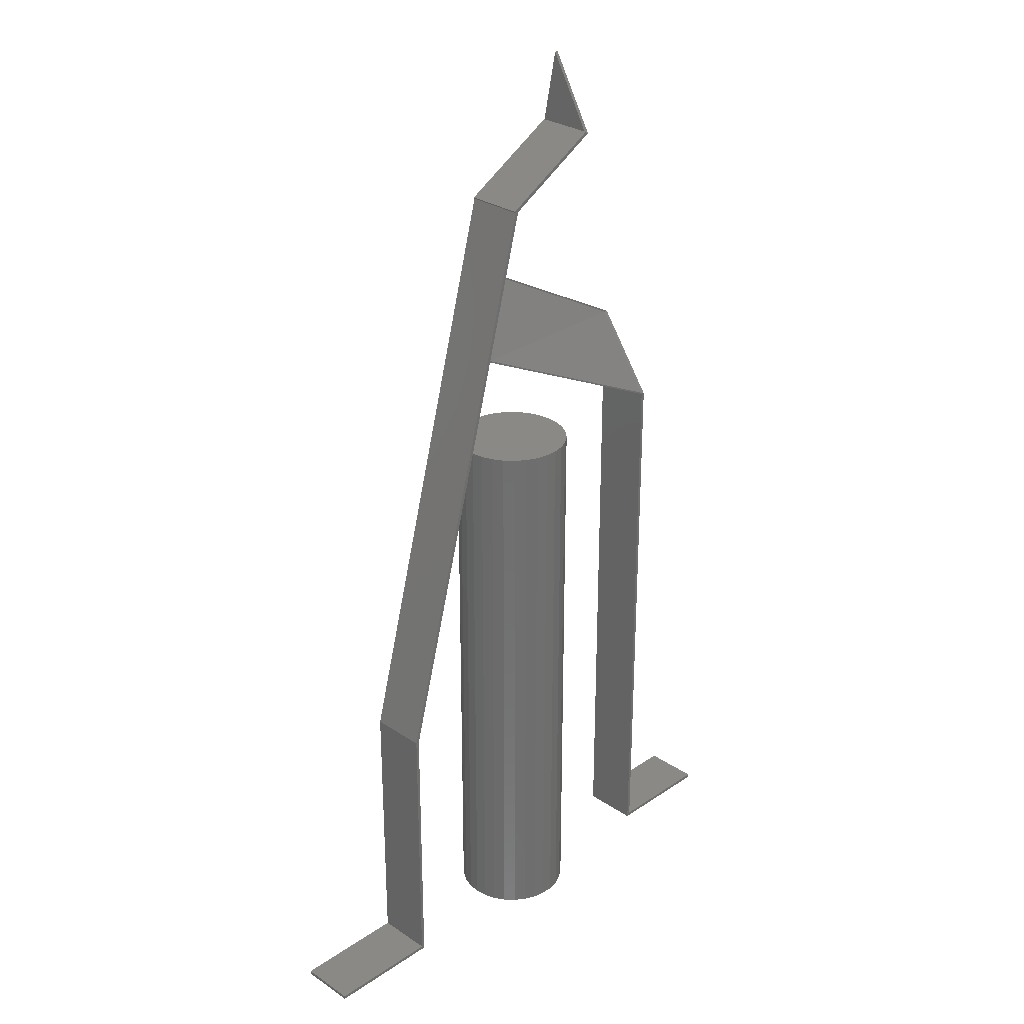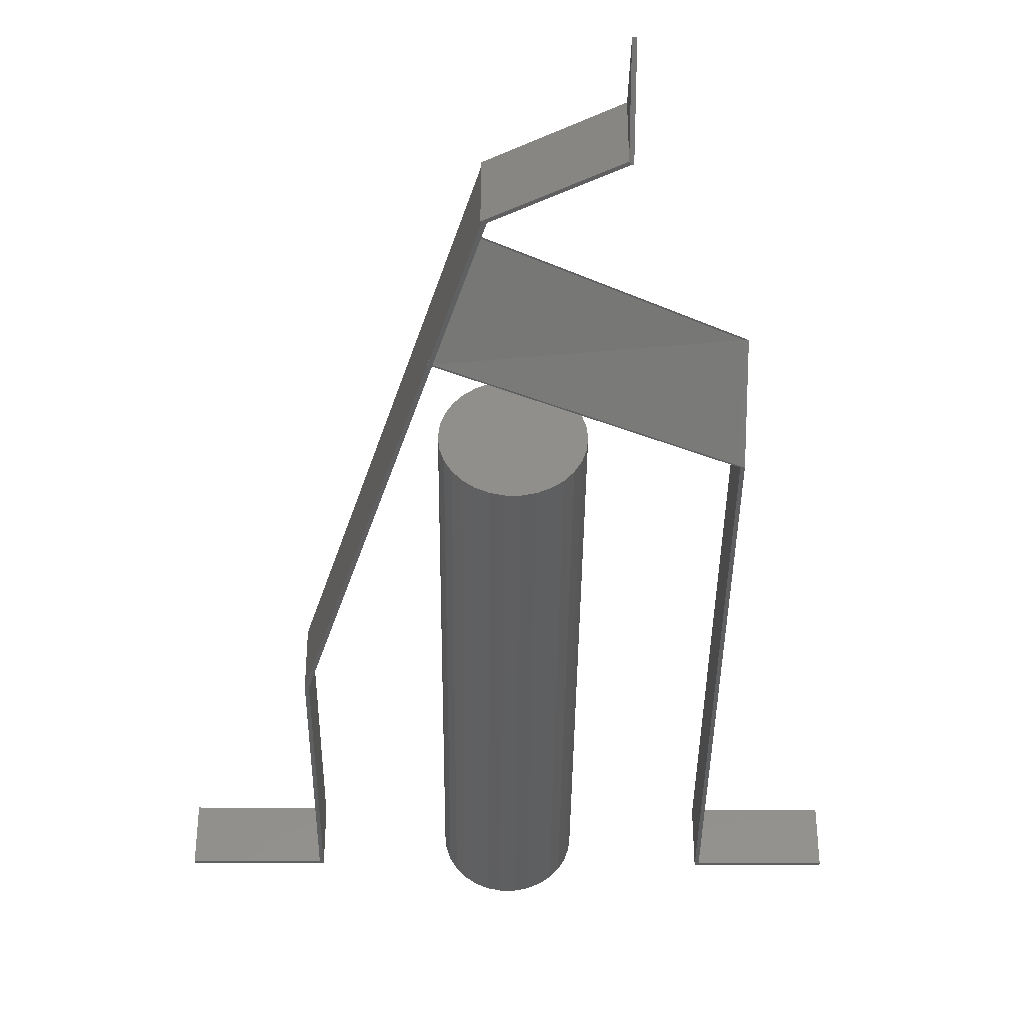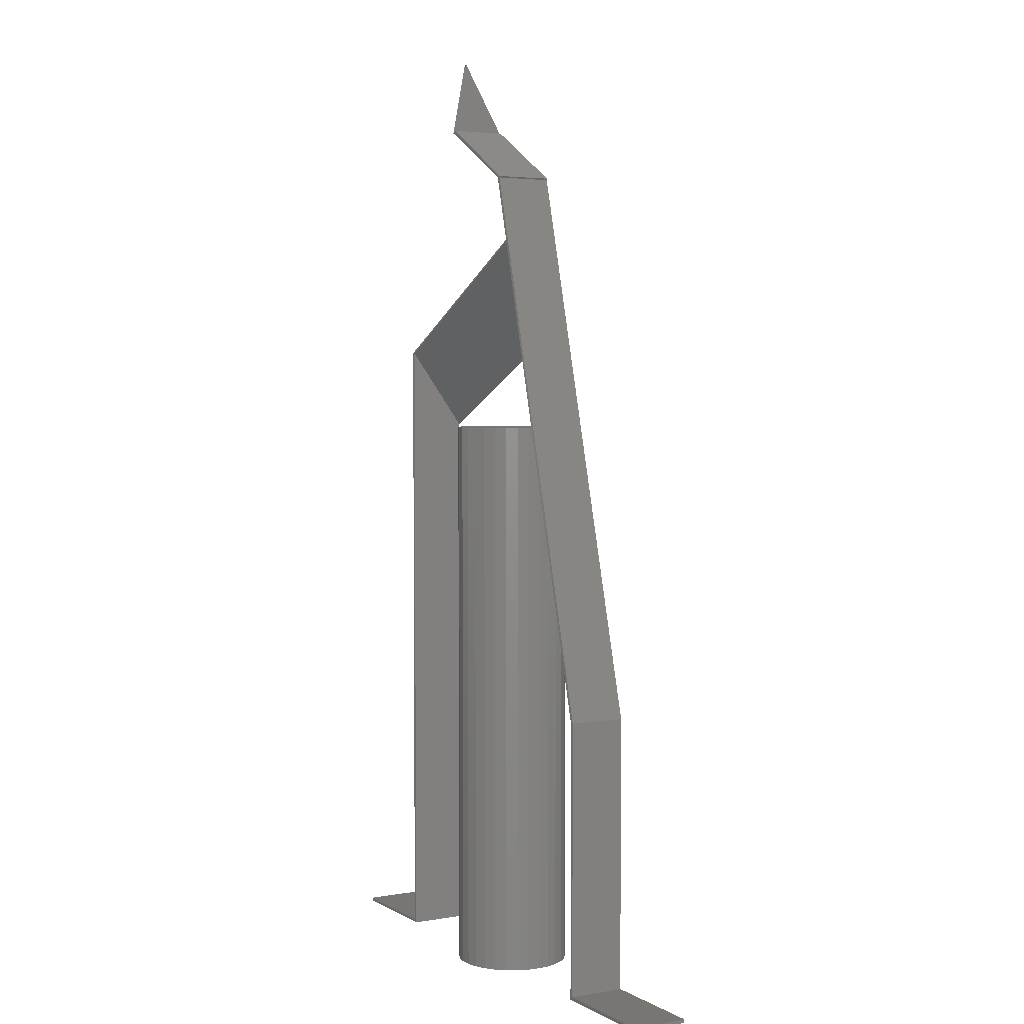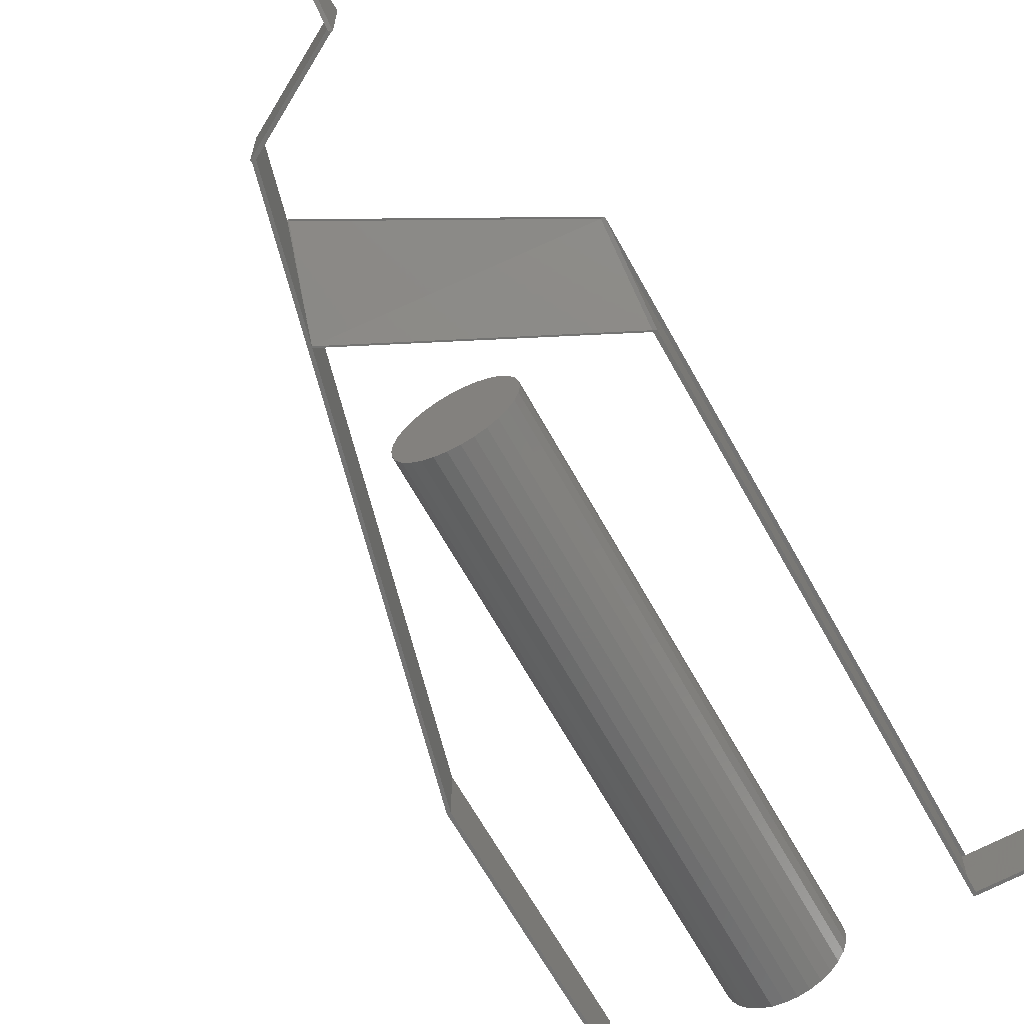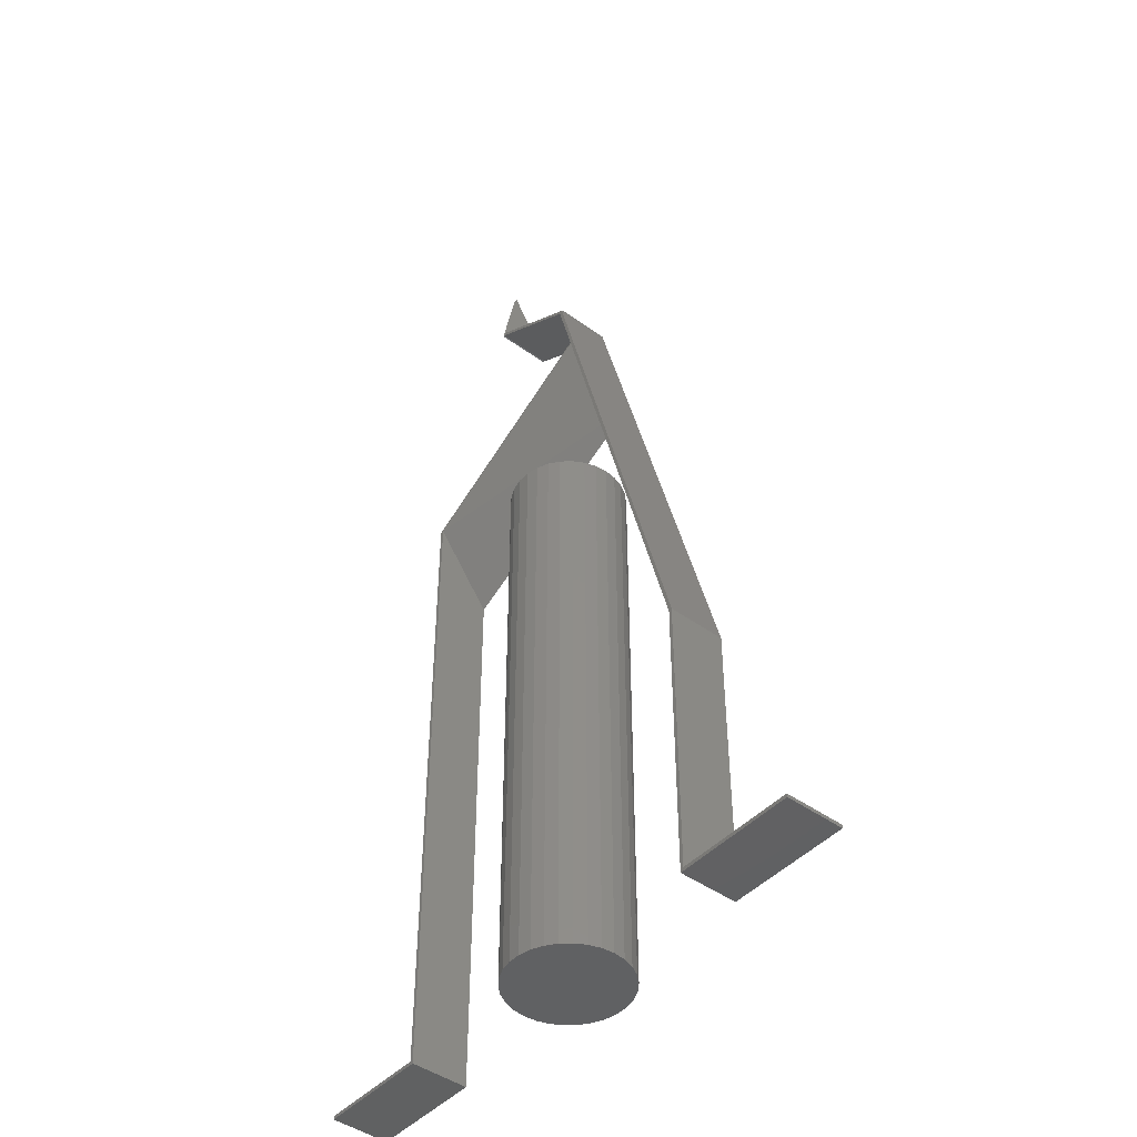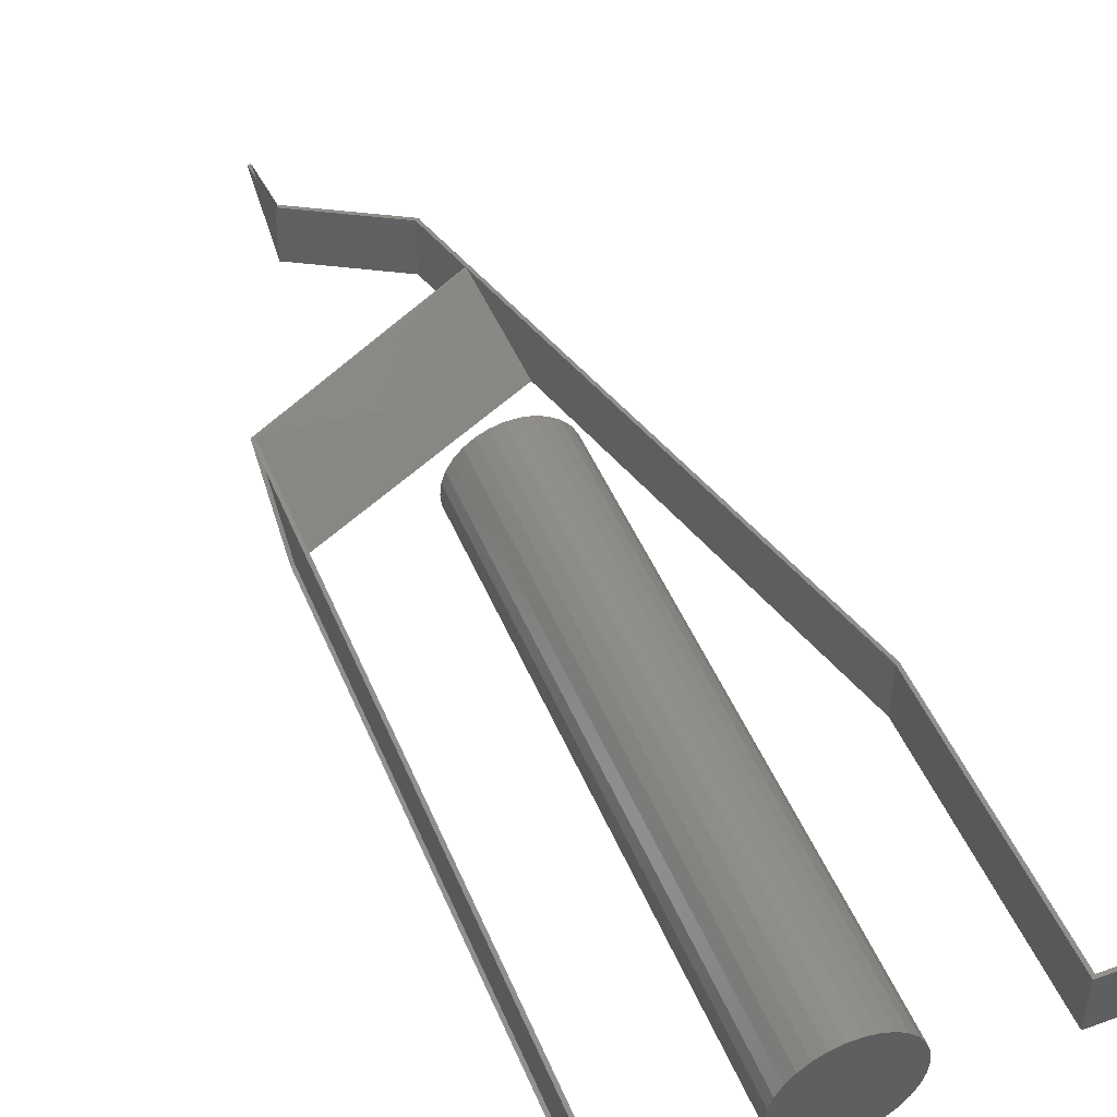
<metadata>
{"format":"stl","ext":"stl","renderer":"f3d","projection":"perspective","resolution":1024,"background":"white","views":[{"elev":28.8,"azim":-45.1,"up":"+Z"},{"elev":-38.6,"azim":-0.5,"up":"+Y"},{"elev":3.6,"azim":-119.8,"up":"+Z"},{"elev":-65.1,"azim":28.9,"up":"+Y"},{"elev":-45.4,"azim":-129.8,"up":"+Z"},{"elev":47.9,"azim":158.0,"up":"+Y"}]}
</metadata>
<code>
# stl→obj: 117 verts, 254 faces
v 400 0 500
v 400 50 3
v 400 0 3
v 400 50 570
v 400 0 0
v 400 50 0
v 403 50 3
v 500 0 3
v 500 50 3
v 403 0 3
v 500 50 0
v 500 0 0
v 403 0 500
v 403 50 570
v 197 4.904 606.9
v 195 0 600
v 195.1 0.02862 600
v 216.7 50 669.1
v 198.1 0.7576 599.5
v 195.1 0 599.9
v 197.9 0 598.6
v 218 50 670
v 217 50 670
v 232.1 50 727.2
v 315.1 50 778.6
v 316.6 50 776
v 228.5 50 728.6
v 229.2 50 727.3
v 232.3 50 727.2
v 100 50 245
v 103 50 244.6
v 100 50 3
v 103 50 0
v 0 50 0
v 0 50 3
v 195.1 0 600
v 201.7 9.159 612.8
v 198.2 0 599.9
v 0 0 3
v 0 0 0
v 100 0 3
v 232.1 0 727.2
v 315.1 0 778.6
v 228.5 0 728.6
v 229.2 0 727.3
v 316.6 0 776
v 232.3 0 727.2
v 100 0 245
v 103 0 244.6
v 103 0 0
v 298.9 14.6 0
v 298.9 35.4 0
v 300 25 0
v 295.7 4.663 0
v 295.7 45.34 0
v 290.5 -4.389 0
v 290.5 54.39 0
v 283.5 -12.16 0
v 283.5 62.16 0
v 275 -18.3 0
v 275 68.3 0
v 265.5 -22.55 0
v 265.5 72.55 0
v 255.2 -24.73 0
v 255.2 74.73 0
v 244.8 -24.73 0
v 244.8 74.73 0
v 234.5 -22.55 0
v 234.5 72.55 0
v 225 -18.3 0
v 225 68.3 0
v 216.5 -12.16 0
v 216.5 62.16 0
v 209.5 -4.389 0
v 209.5 54.39 0
v 204.3 4.663 0
v 204.3 45.34 0
v 201.1 14.6 0
v 201.1 35.4 0
v 200 25 0
v 265.5 72.55 500
v 275 68.3 500
v 298.9 14.6 500
v 300 25 500
v 255.2 -24.73 500
v 244.8 -24.73 500
v 244.8 74.73 500
v 255.2 74.73 500
v 225 68.3 500
v 234.5 72.55 500
v 204.3 45.34 500
v 201.1 35.4 500
v 283.5 -12.16 500
v 290.5 -4.389 500
v 295.7 45.34 500
v 290.5 54.39 500
v 283.5 62.16 500
v 200 25 500
v 201.1 14.6 500
v 209.5 54.39 500
v 216.5 62.16 500
v 298.9 35.4 500
v 265.5 -22.55 500
v 295.7 4.663 500
v 275 -18.3 500
v 234.5 -22.55 500
v 225 -18.3 500
v 209.5 -4.389 500
v 216.5 -12.16 500
v 204.3 4.663 500
v 315.1 1.499 778.6
v 315 37.5 841
v 315 1.465 778.5
v 315 49.51 778.5
v 318 37.5 841
v 318 0 776
v 318 50 776
f 1 2 3
f 2 1 4
f 1 2 4
f 2 1 3
f 5 2 6
f 2 5 3
f 7 8 9
f 7 10 8
f 2 10 7
f 10 2 3
f 8 11 9
f 11 8 12
f 5 11 12
f 11 5 6
f 3 13 1
f 13 3 10
f 10 1 13
f 1 10 3
f 5 10 3
f 12 10 5
f 10 12 8
f 7 4 14
f 4 7 2
f 2 14 4
f 14 2 7
f 11 7 9
f 6 7 11
f 7 6 2
f 13 4 14
f 4 13 1
f 1 14 4
f 14 1 13
f 15 16 17
f 15 17 16
f 18 19 4
f 18 4 19
f 17 16 20
f 17 20 16
f 21 4 19
f 4 21 1
f 4 21 19
f 21 4 1
f 18 22 23
f 4 22 18
f 22 4 14
f 22 18 23
f 4 22 14
f 22 4 18
f 24 25 26
f 25 24 27
f 27 24 28
f 29 28 24
f 23 28 29
f 18 28 23
f 18 30 28
f 31 30 18
f 31 32 30
f 33 32 31
f 34 32 33
f 32 34 35
f 36 16 15
f 36 15 16
f 22 37 23
f 22 23 37
f 20 16 36
f 20 36 16
f 1 38 13
f 38 1 21
f 1 38 21
f 38 1 13
f 39 40 41
f 42 43 44
f 42 44 45
f 43 42 46
f 45 47 42
f 38 45 36
f 21 36 20
f 45 38 47
f 36 21 38
f 48 21 20
f 48 49 21
f 41 49 48
f 41 50 49
f 50 41 40
f 51 52 53
f 54 52 51
f 54 55 52
f 56 55 54
f 56 57 55
f 58 57 56
f 58 59 57
f 60 59 58
f 60 61 59
f 62 61 60
f 62 63 61
f 64 63 62
f 64 65 63
f 66 65 64
f 66 67 65
f 68 67 66
f 68 69 67
f 70 69 68
f 70 71 69
f 72 71 70
f 72 73 71
f 74 73 72
f 74 75 73
f 76 75 74
f 76 77 75
f 78 77 76
f 78 79 77
f 79 78 80
f 61 81 82
f 81 61 63
f 83 53 84
f 53 83 51
f 66 85 86
f 85 66 64
f 65 87 88
f 87 65 67
f 69 89 90
f 89 69 71
f 79 91 77
f 91 79 92
f 93 56 94
f 56 93 58
f 95 57 96
f 57 95 55
f 96 59 97
f 59 96 57
f 59 82 97
f 82 59 61
f 63 88 81
f 88 63 65
f 78 98 80
f 98 78 99
f 77 100 75
f 100 77 91
f 71 101 89
f 101 71 73
f 67 90 87
f 90 67 69
f 75 101 73
f 101 75 100
f 84 52 102
f 52 84 53
f 64 103 85
f 103 64 62
f 94 54 104
f 54 94 56
f 104 51 83
f 51 104 54
f 62 105 103
f 105 62 60
f 60 93 105
f 93 60 58
f 70 106 107
f 106 70 68
f 72 108 74
f 108 72 109
f 76 99 78
f 99 76 110
f 72 107 109
f 107 72 70
f 102 55 95
f 55 102 52
f 102 83 84
f 95 83 102
f 95 104 83
f 96 104 95
f 96 94 104
f 97 94 96
f 97 93 94
f 82 93 97
f 82 105 93
f 81 105 82
f 81 103 105
f 88 103 81
f 88 85 103
f 87 85 88
f 87 86 85
f 90 86 87
f 90 106 86
f 89 106 90
f 89 107 106
f 101 107 89
f 101 109 107
f 100 109 101
f 100 108 109
f 91 108 100
f 91 110 108
f 92 110 91
f 92 99 110
f 99 92 98
f 80 92 79
f 92 80 98
f 68 86 106
f 86 68 66
f 74 110 76
f 110 74 108
f 40 35 34
f 35 40 39
f 35 41 32
f 41 35 39
f 41 30 32
f 30 41 48
f 40 33 50
f 33 40 34
f 49 33 31
f 33 49 50
f 24 47 29
f 47 24 42
f 47 23 29
f 23 47 18
f 18 47 38
f 18 38 19
f 19 38 21
f 19 31 18
f 21 31 19
f 31 21 49
f 30 15 28
f 30 17 15
f 20 30 48
f 30 20 17
f 45 15 36
f 15 45 28
f 36 17 20
f 17 36 15
f 45 27 28
f 27 45 44
f 27 111 25
f 44 111 27
f 111 44 43
f 111 43 46
f 111 26 25
f 26 111 46
f 42 26 46
f 26 42 24
f 112 113 114
f 112 114 113
f 115 111 112
f 116 111 115
f 111 116 46
f 112 111 113
f 112 111 115
f 111 112 113
f 116 111 46
f 111 116 115
f 26 116 117
f 116 26 46
f 46 117 116
f 117 46 26
f 117 116 115
f 117 115 116

</code>
